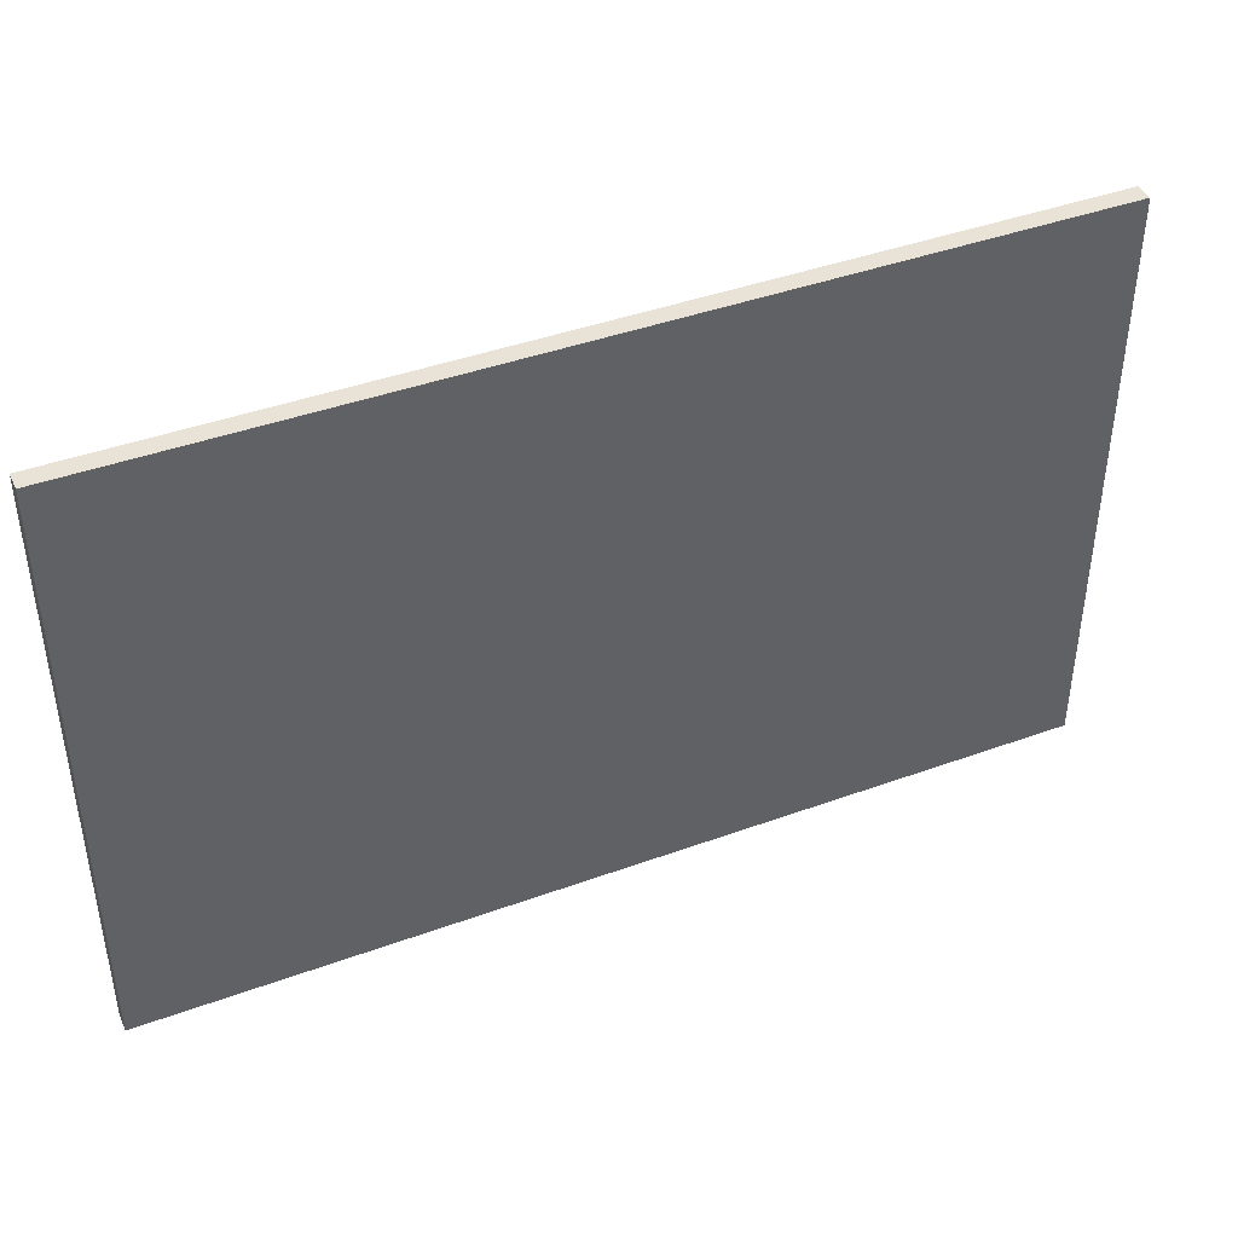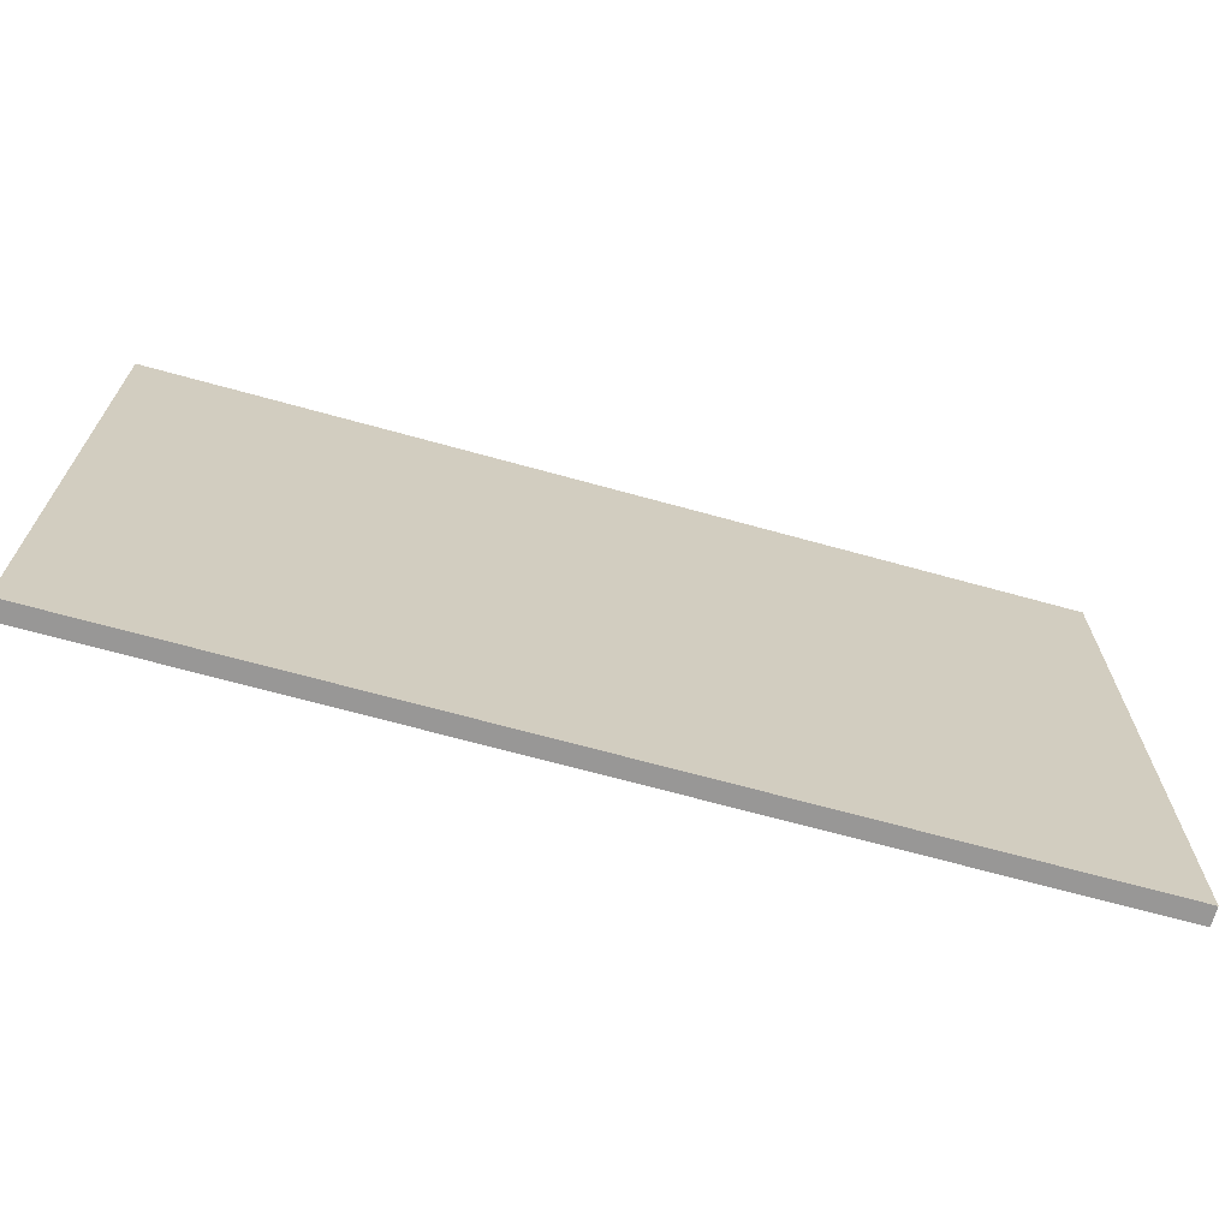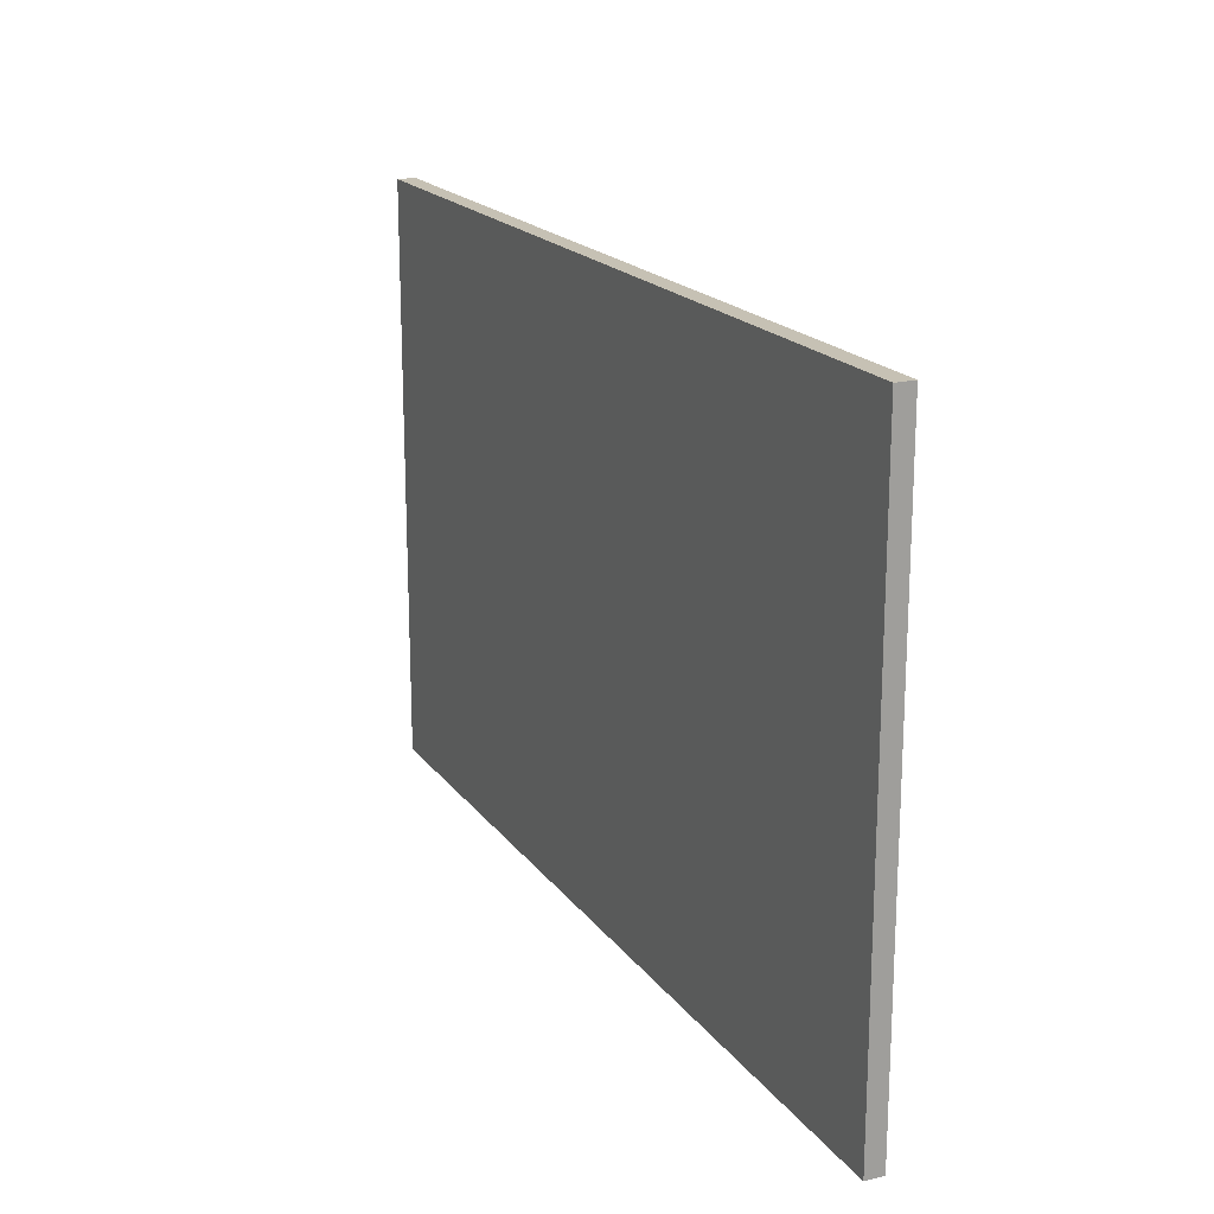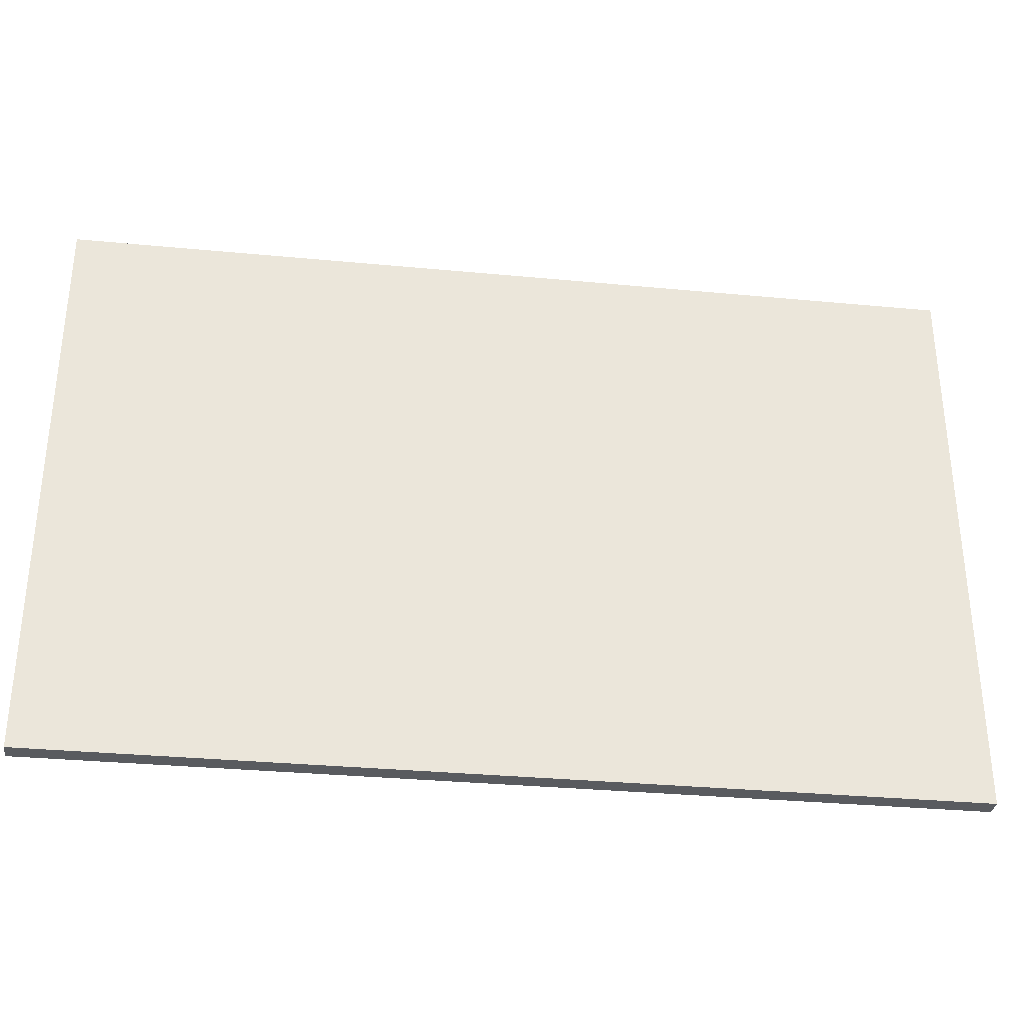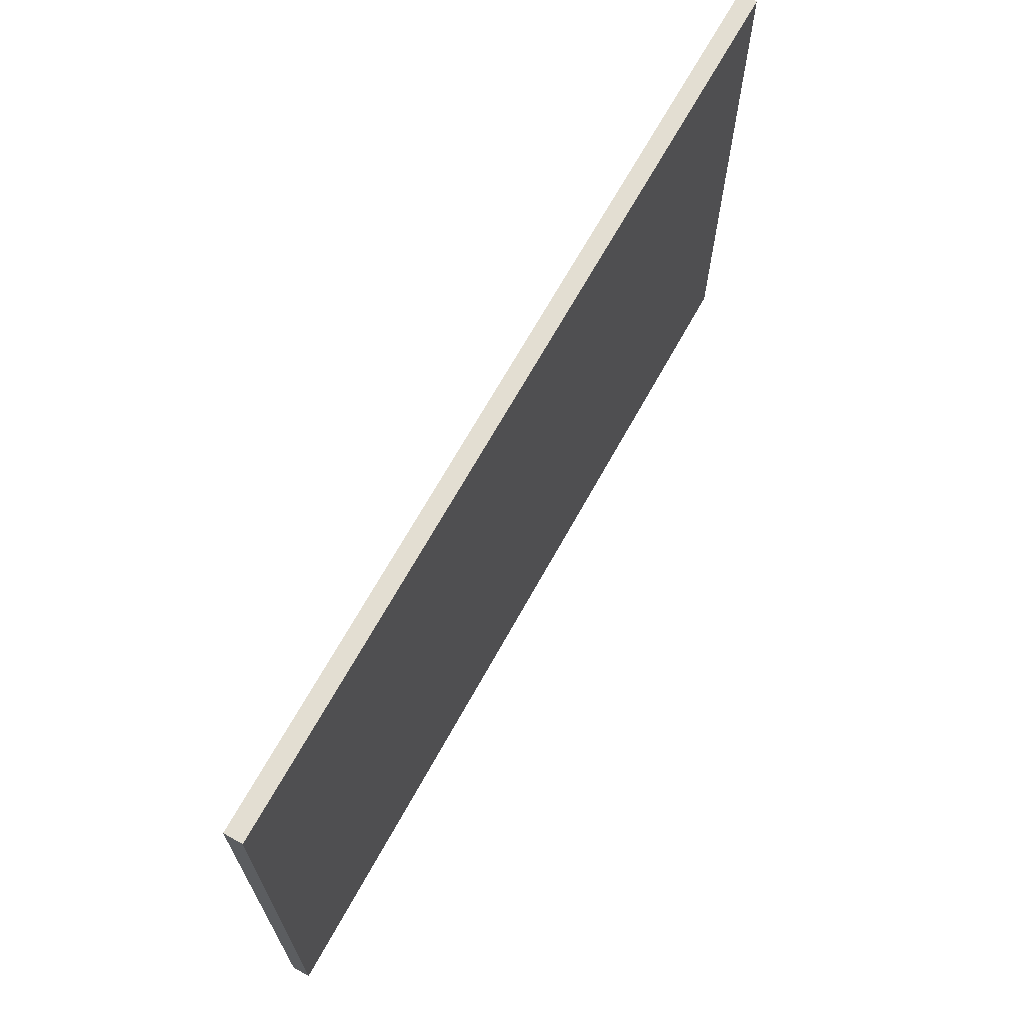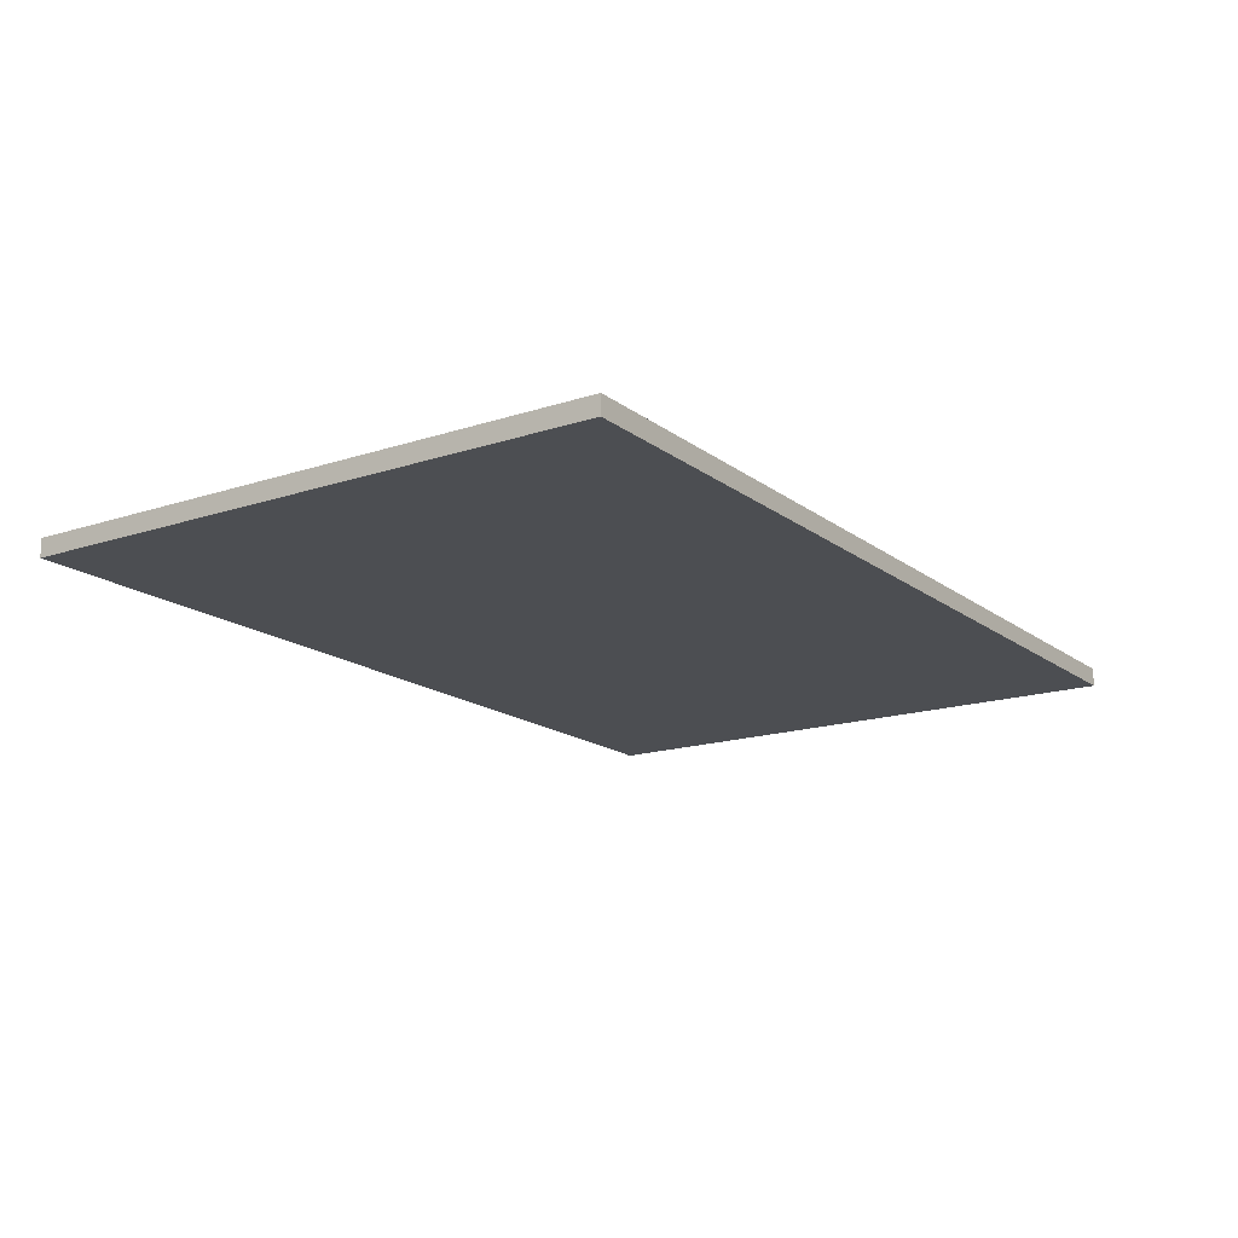
<metadata>
{"format":"obj","ext":"obj","renderer":"f3d","projection":"perspective","resolution":1024,"background":"white","views":[{"elev":41.9,"azim":156.3,"up":"+Z"},{"elev":-68.3,"azim":-15.5,"up":"+Z"},{"elev":18.6,"azim":65.2,"up":"+Z"},{"elev":-32.7,"azim":-7.5,"up":"+Z"},{"elev":67.6,"azim":118.9,"up":"+Z"},{"elev":-16.5,"azim":124.0,"up":"+Y"}]}
</metadata>
<code>
o Cube
v 1 0.02 -0.64
v 1 -0.02 -0.64
v 1 0.02 0.64
v 1 -0.02 0.64
v -1 0.02 -0.64
v -1 -0.02 -0.64
v -1 0.02 0.64
v -1 -0.02 0.64
f 1 5 7 3
f 4 3 7 8
f 8 7 5 6
f 6 2 4 8
f 2 1 3 4
f 6 5 1 2

</code>
